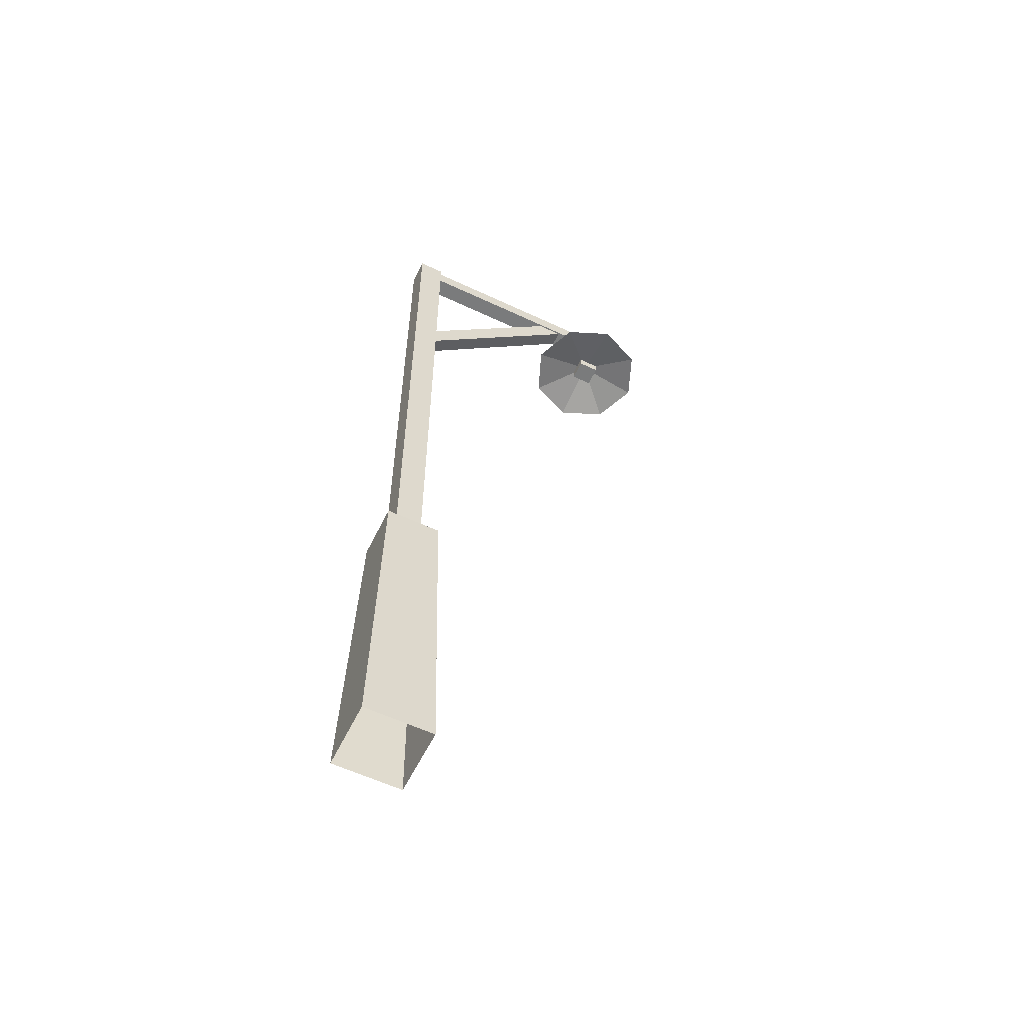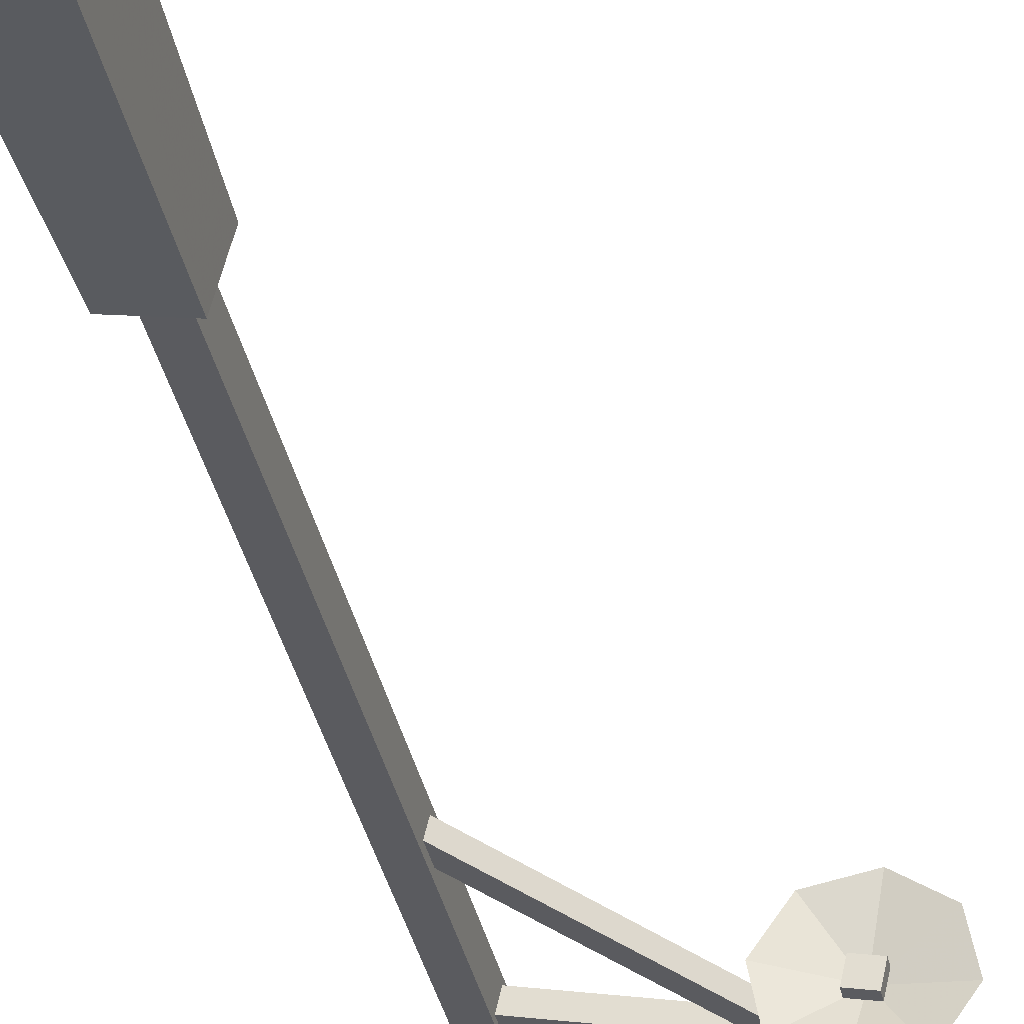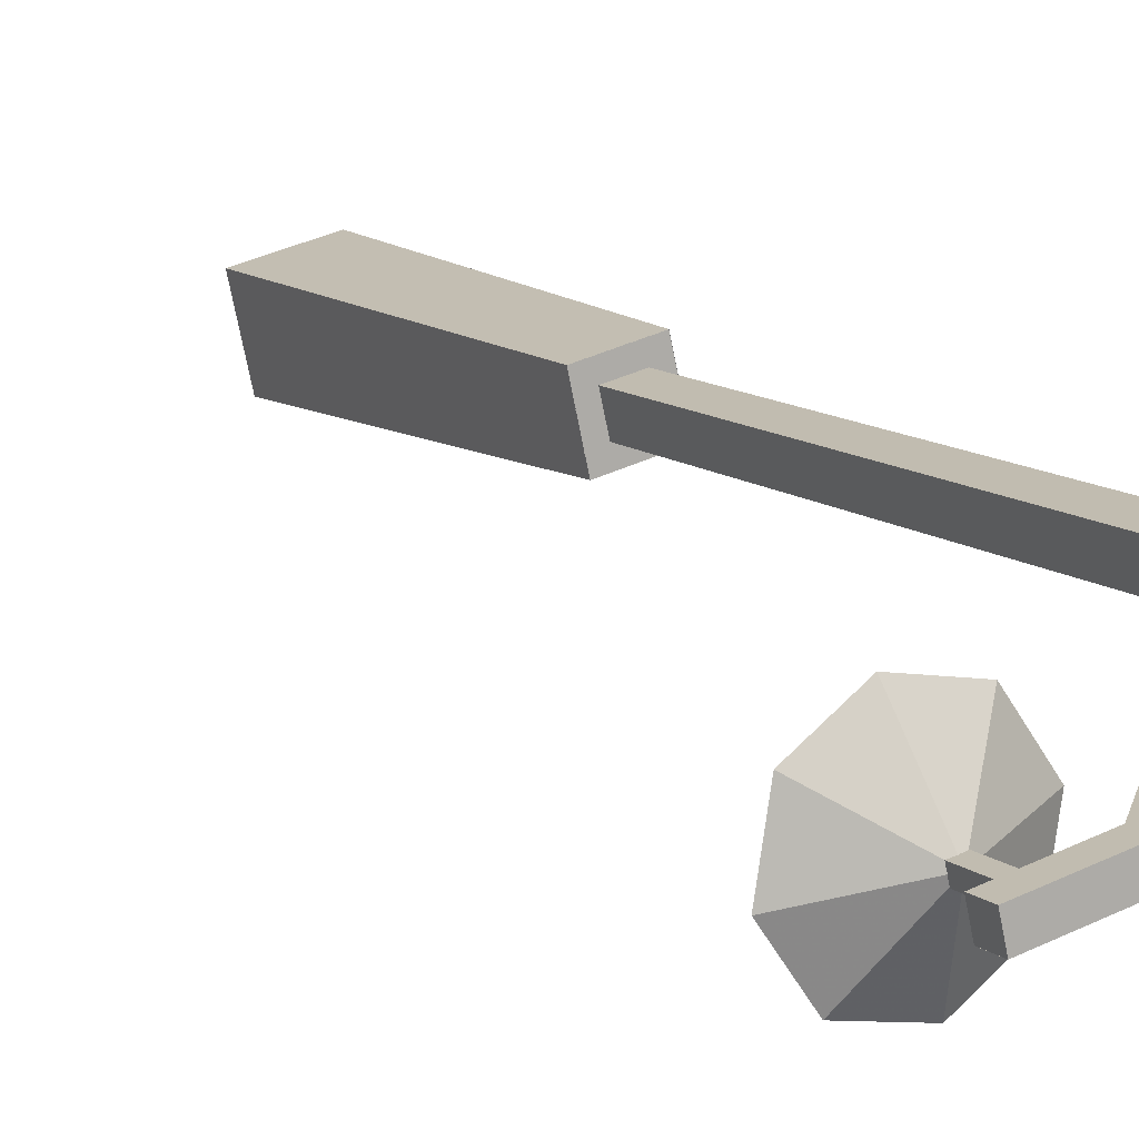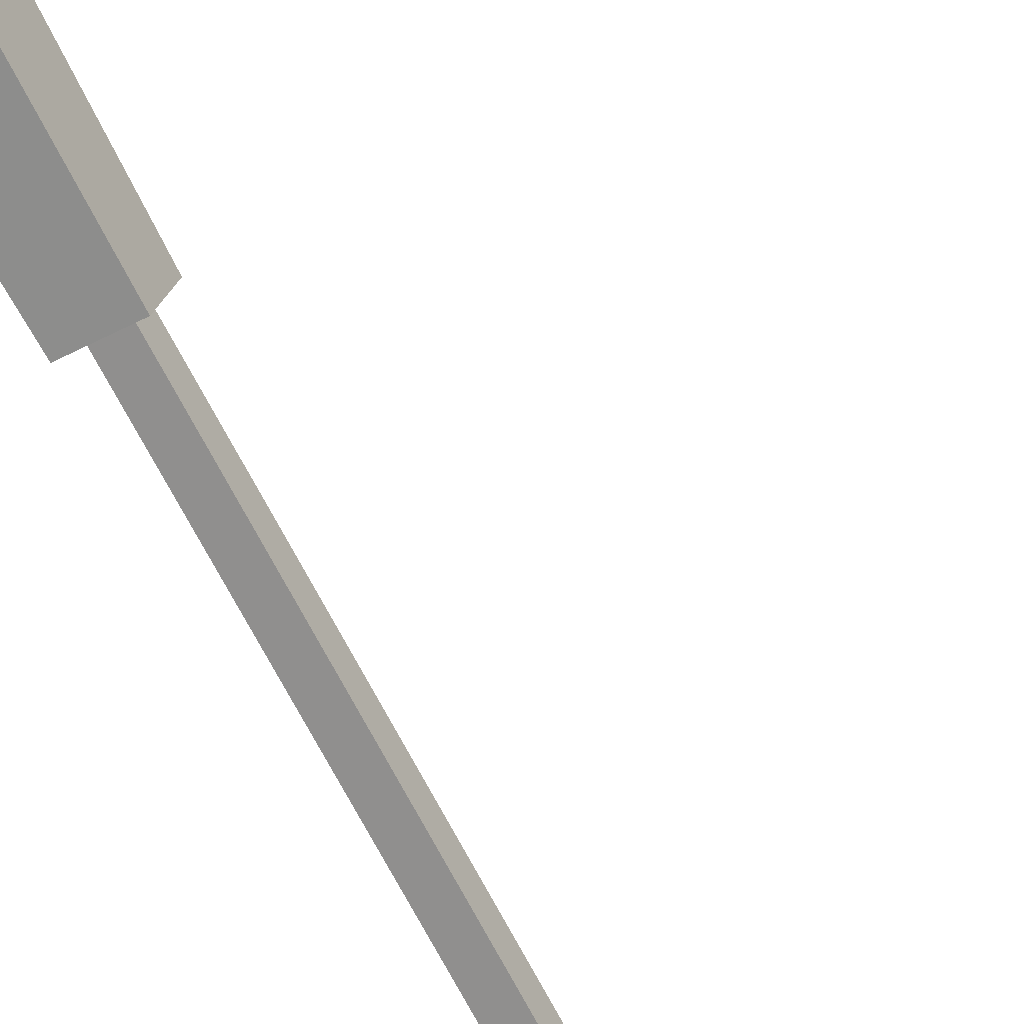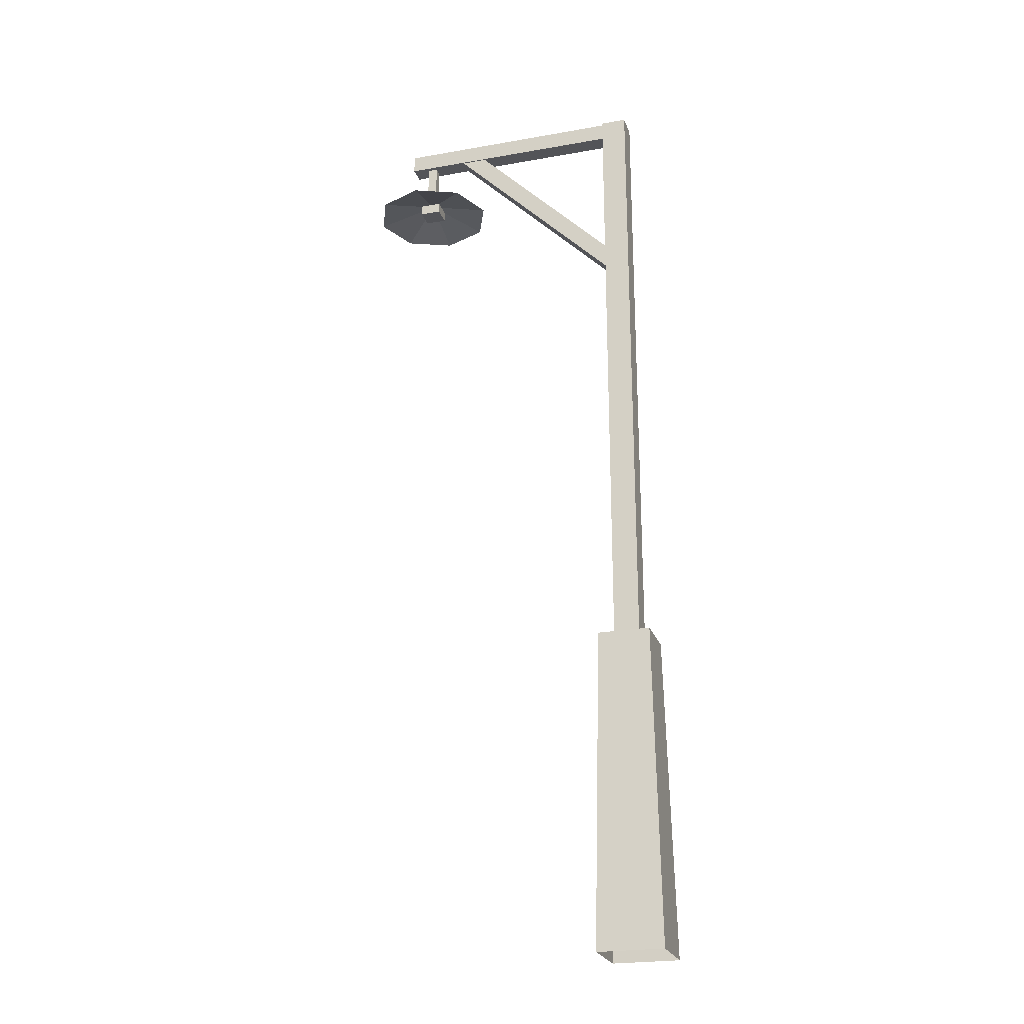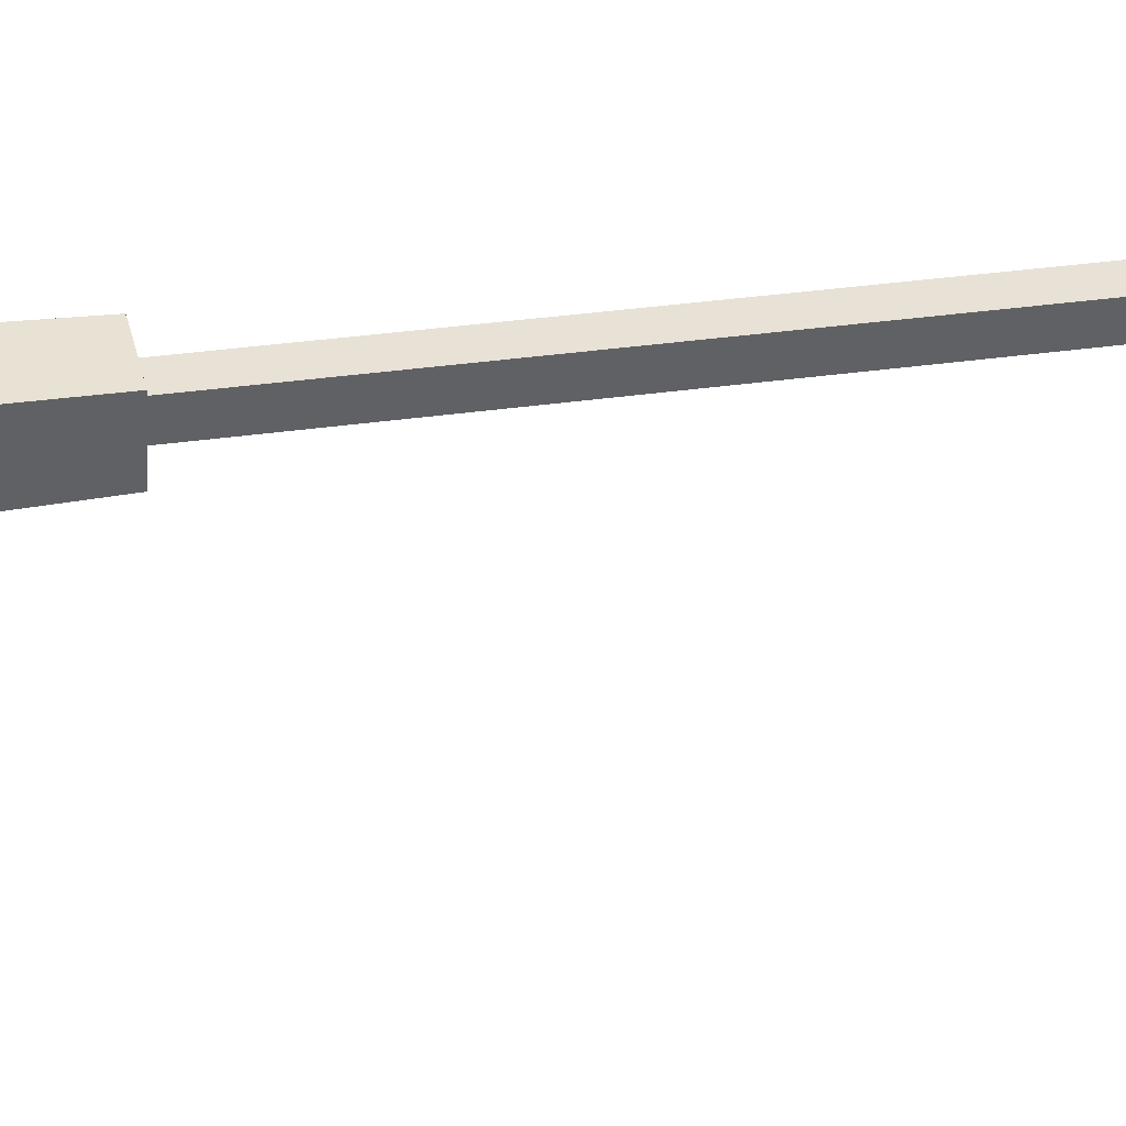
<metadata>
{"format":"obj","ext":"obj","renderer":"f3d","projection":"perspective","resolution":1024,"background":"white","views":[{"elev":-58.3,"azim":-13.0,"up":"+Y"},{"elev":-37.7,"azim":12.2,"up":"+Z"},{"elev":11.3,"azim":150.1,"up":"+Z"},{"elev":-73.9,"azim":28.1,"up":"+Z"},{"elev":-23.5,"azim":-150.4,"up":"+Y"},{"elev":26.8,"azim":76.2,"up":"+Z"}]}
</metadata>
<code>
v -4.525 -16.16 7.22
v -4.021 16.16 6.417
v -5.219 16.16 1.197
v 0 16.16 0
v 1.197 16.16 5.22
v -4.021 16.16 6.417
v -4.525 -16.16 7.22
v 2 -16.16 5.723
v 0.502 -16.16 -0.8018
v -6.021 -16.16 0.6943
v -3.002 15.98 4.789
v -3.002 79.41 4.789
v -3.592 79.41 2.218
v -1.019 79.41 1.628
v -0.4296 79.41 4.199
v -3.002 79.41 4.789
v -3.002 15.98 4.789
v -0.4296 15.98 4.199
v -1.019 15.98 1.628
v -3.592 15.98 2.218
v -4.023 16.14 6.421
v 1.199 16.14 5.223
v 0.002 16.14 0
v -5.221 16.14 1.198
v -2.668 60.92 4.152
v 15 79.05 0.0986
v 14.66 79.05 -1.409
v 15.93 77.74 -1.7
v 16.28 77.74 -0.1934
v 15 79.05 0.0986
v -2.668 60.92 4.152
v -1.394 59.61 3.86
v -1.742 59.61 2.354
v -3.014 60.92 2.646
v -2.803 79.44 4.337
v 22.19 79.44 -1.395
v 21.78 79.44 -3.196
v 21.78 77.59 -3.196
v 22.19 77.59 -1.395
v 22.19 79.44 -1.395
v -2.803 79.44 4.337
v -2.803 77.59 4.337
v -3.215 77.59 2.537
v -3.215 79.44 2.537
v 19.49 73.96 -1.214
v 19.49 77.92 -1.214
v 19.26 77.92 -2.182
v 20.23 77.92 -2.403
v 20.45 77.92 -1.436
v 19.49 77.92 -1.214
v 19.49 73.96 -1.214
v 20.45 73.96 -1.436
v 20.23 73.96 -2.403
v 19.26 73.96 -2.182
v 22.19 79.45 -1.395
v 22.19 77.59 -1.395
v 21.78 77.59 -3.192
v 21.78 79.45 -3.192
v 13.76 71.11 -0.4082
v 16.53 71.11 3.485
v 21.24 71.11 4.281
v 25.14 71.11 1.512
v 25.93 71.11 -3.2
v 19.85 74.24 -1.804
v 25.93 71.11 -3.2
v 23.16 71.11 -7.094
v 18.45 71.11 -7.89
v 14.56 71.11 -5.12
v 13.76 71.11 -0.4082
v 16.53 71.11 3.485
v 21.24 71.11 4.281
v 25.14 71.11 1.512
v 25.93 71.11 -3.2
v 19.85 72.67 -1.804
v 25.93 71.11 -3.2
v 23.16 71.11 -7.094
v 18.45 71.11 -7.89
v 14.56 71.11 -5.12
v 18.57 71.26 -2.59
v 20.66 71.26 -3.068
v 20.66 72.32 -3.068
v 18.57 72.32 -2.59
v 19.03 71.26 -0.5752
v 21.12 71.26 -1.055
v 21.12 72.32 -1.055
v 19.03 72.32 -0.5752
f 6 7 8
f 5 6 8
f 4 5 8
f 4 8 9
f 3 4 9
f 3 9 10
f 2 3 10
f 1 2 10
f 16 17 18
f 15 16 18
f 14 15 18
f 14 18 19
f 13 14 19
f 13 19 20
f 12 13 20
f 11 12 20
f 23 24 21
f 22 23 21
f 30 31 32
f 29 30 32
f 28 29 32
f 28 32 33
f 27 28 33
f 27 33 34
f 26 27 34
f 25 26 34
f 40 41 42
f 39 40 42
f 38 39 42
f 38 42 43
f 37 38 43
f 37 43 44
f 36 37 44
f 35 36 44
f 50 51 52
f 49 50 52
f 48 49 52
f 48 52 53
f 47 48 53
f 47 53 54
f 46 47 54
f 45 46 54
f 57 58 55
f 56 57 55
f 64 65 66
f 64 66 67
f 64 67 68
f 64 68 59
f 64 59 60
f 62 63 64
f 61 62 64
f 61 64 60
f 76 75 74
f 77 76 74
f 78 77 74
f 69 78 74
f 70 69 74
f 74 73 72
f 74 72 71
f 70 74 71
f 81 80 79
f 82 81 79
f 84 83 79
f 80 84 79
f 85 84 80
f 81 85 80
f 83 86 82
f 79 83 82
f 85 86 83
f 84 85 83

</code>
